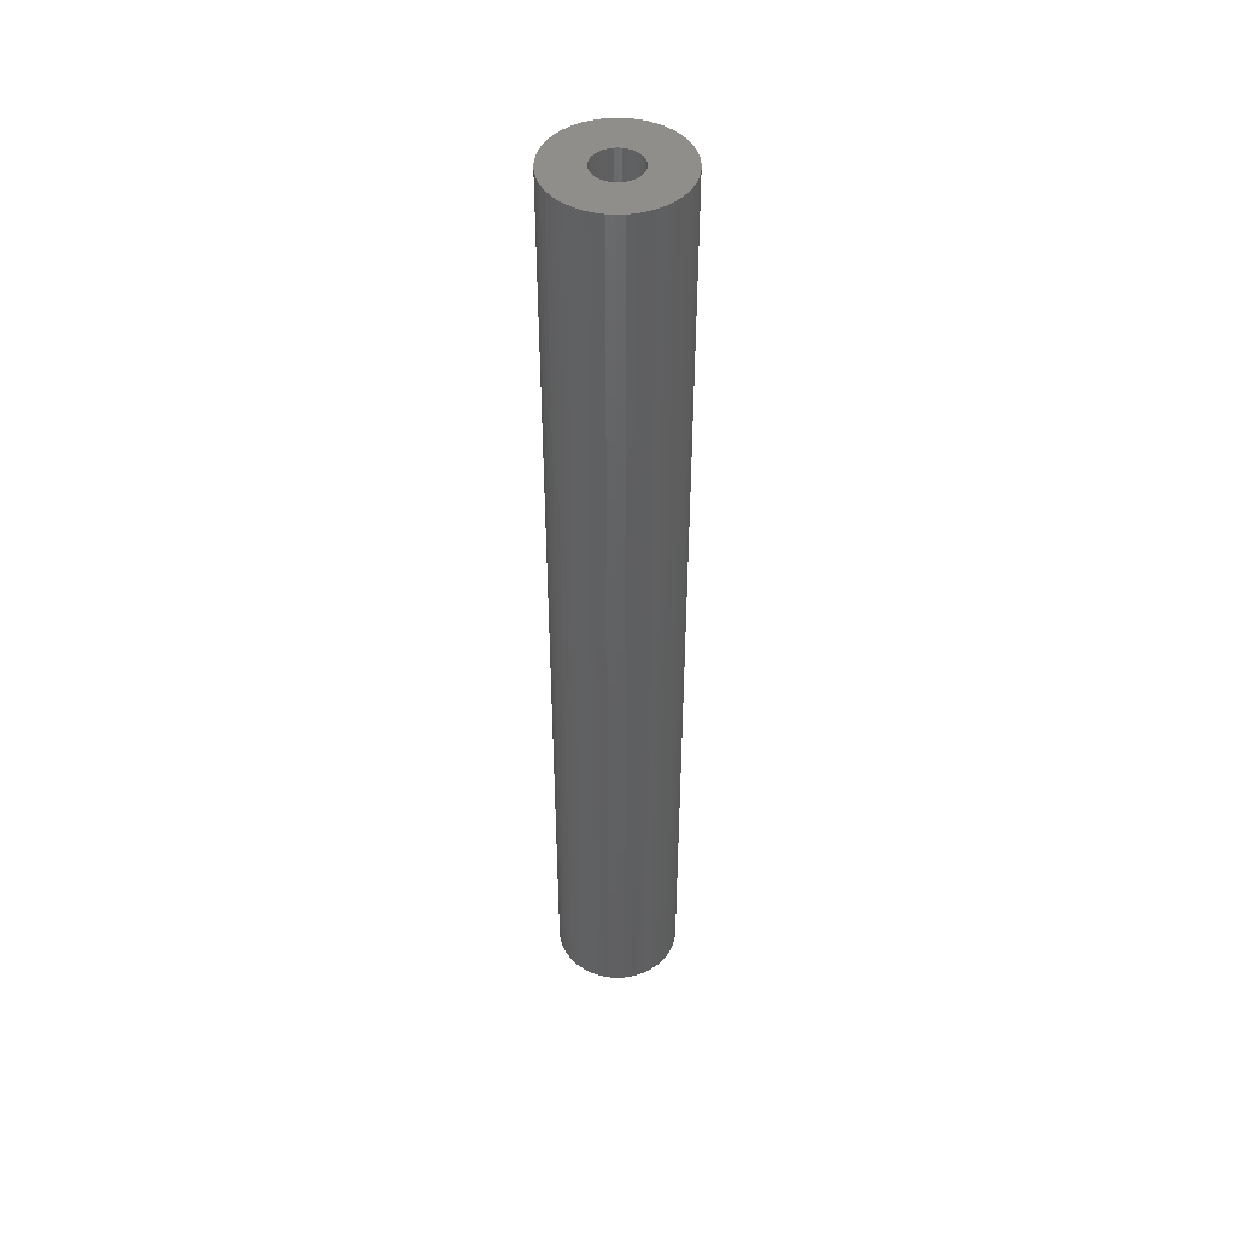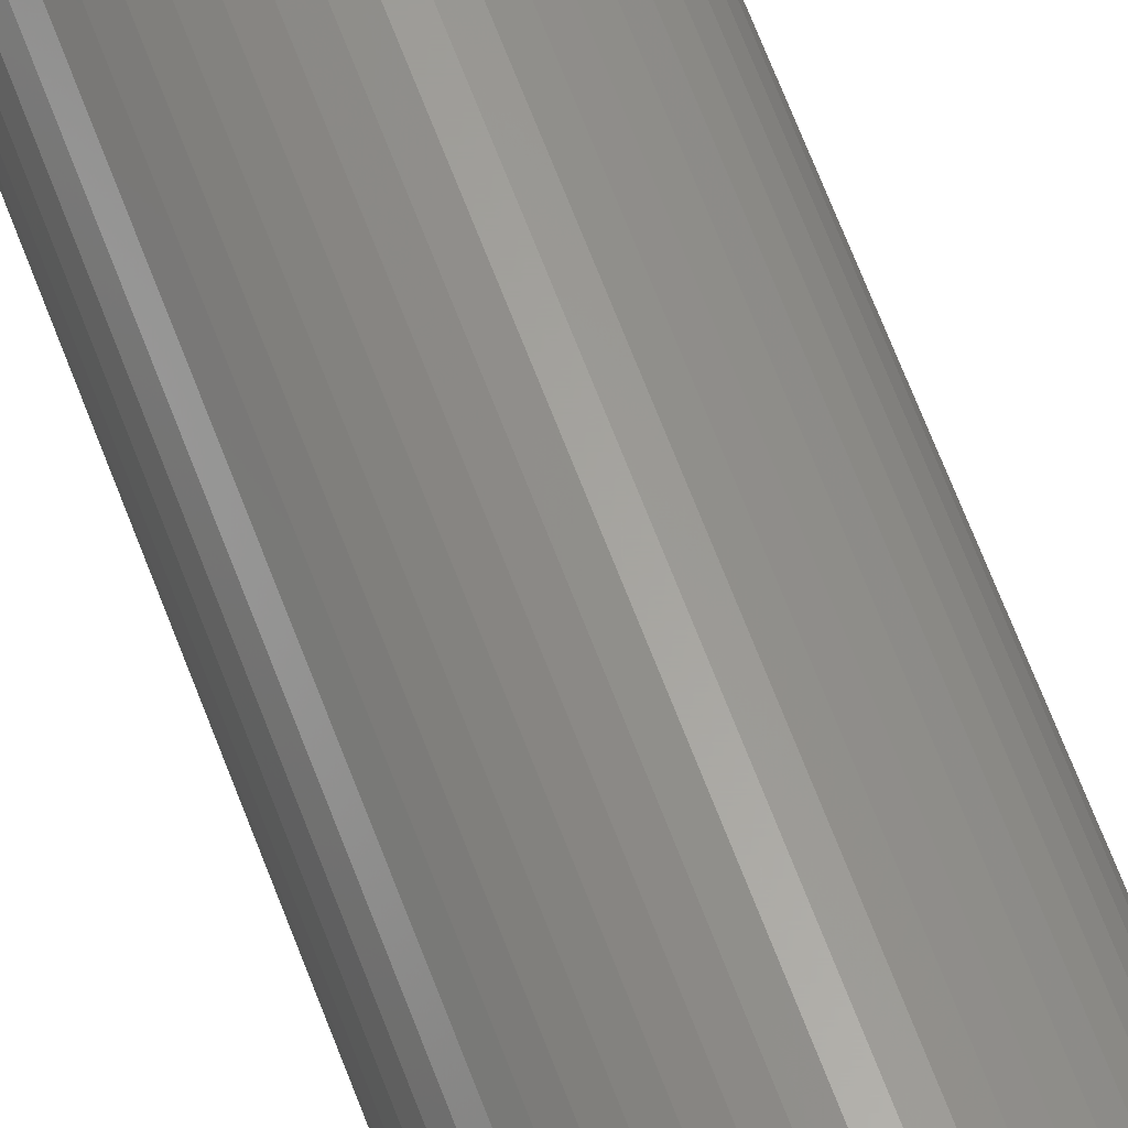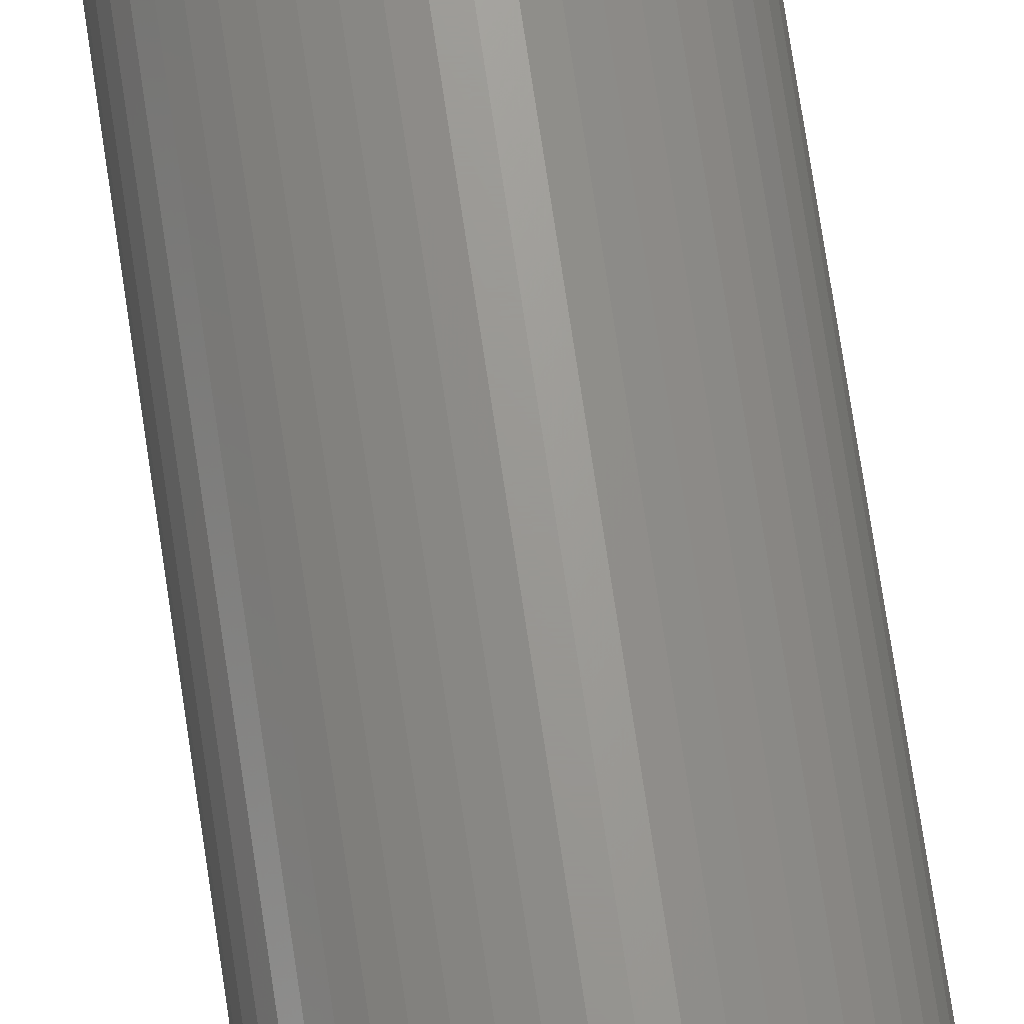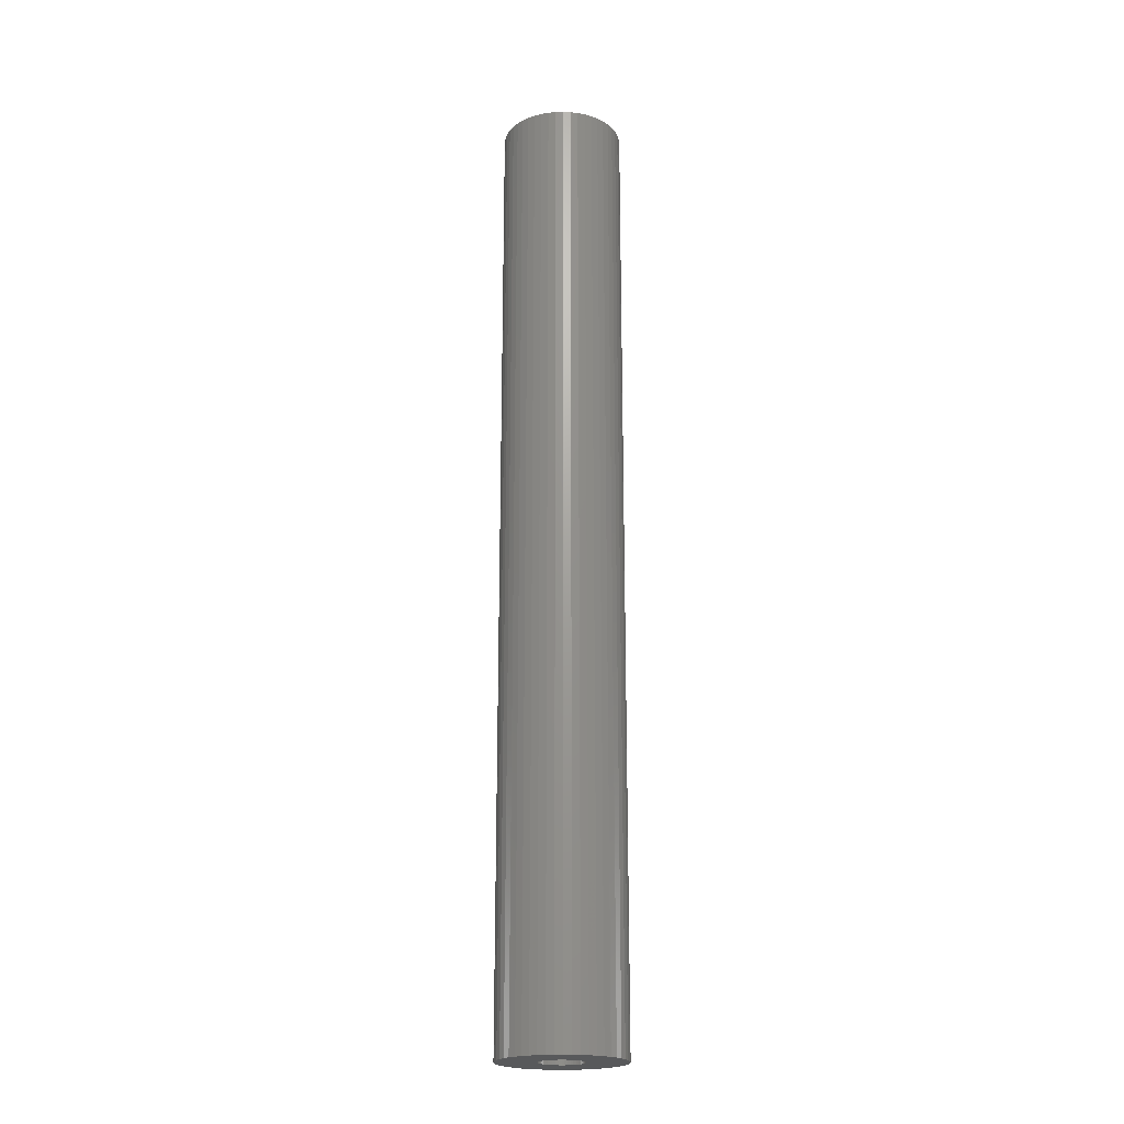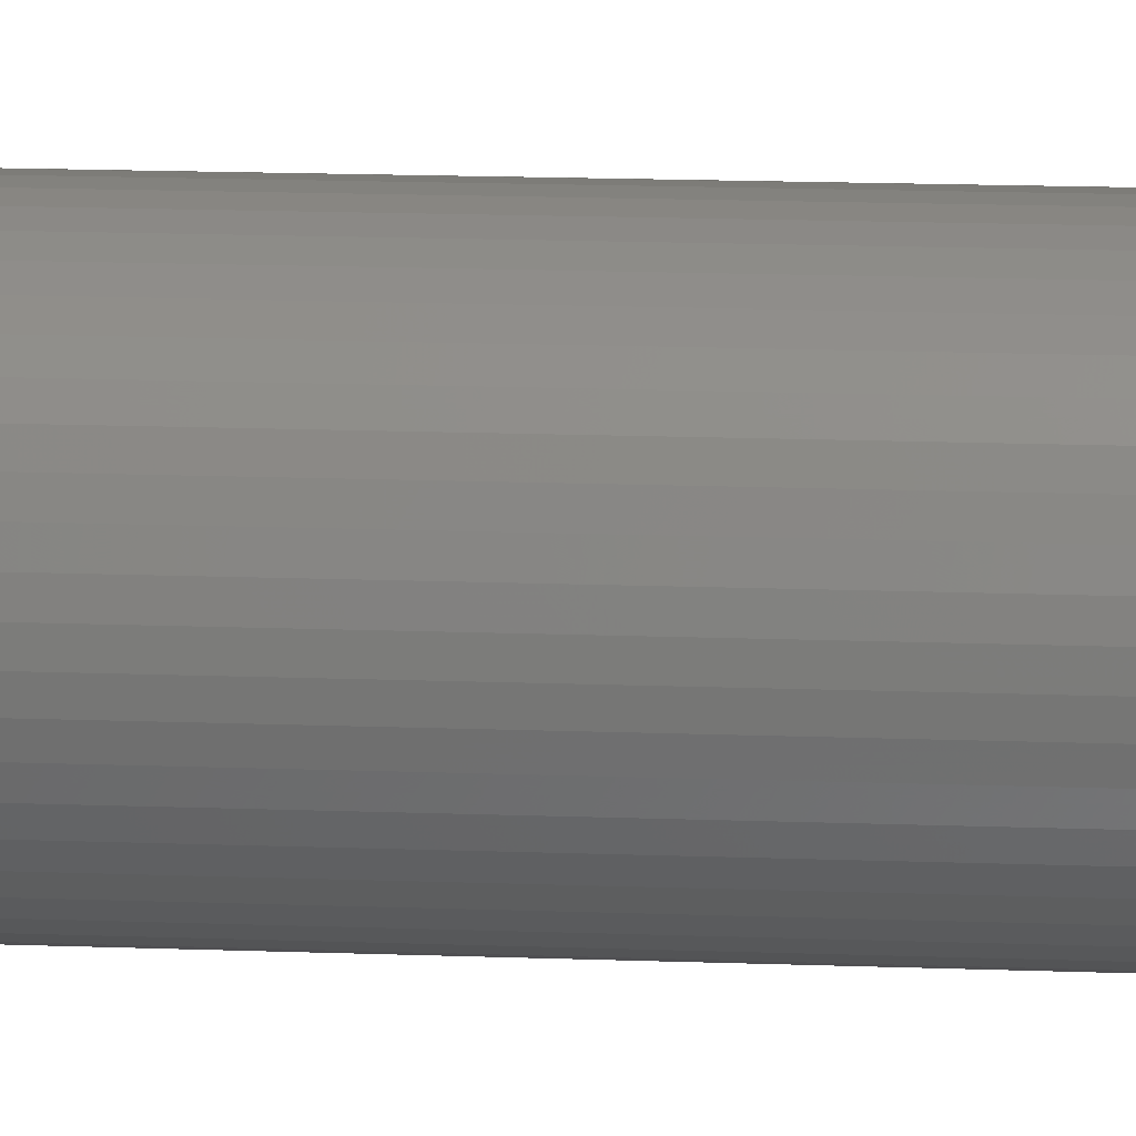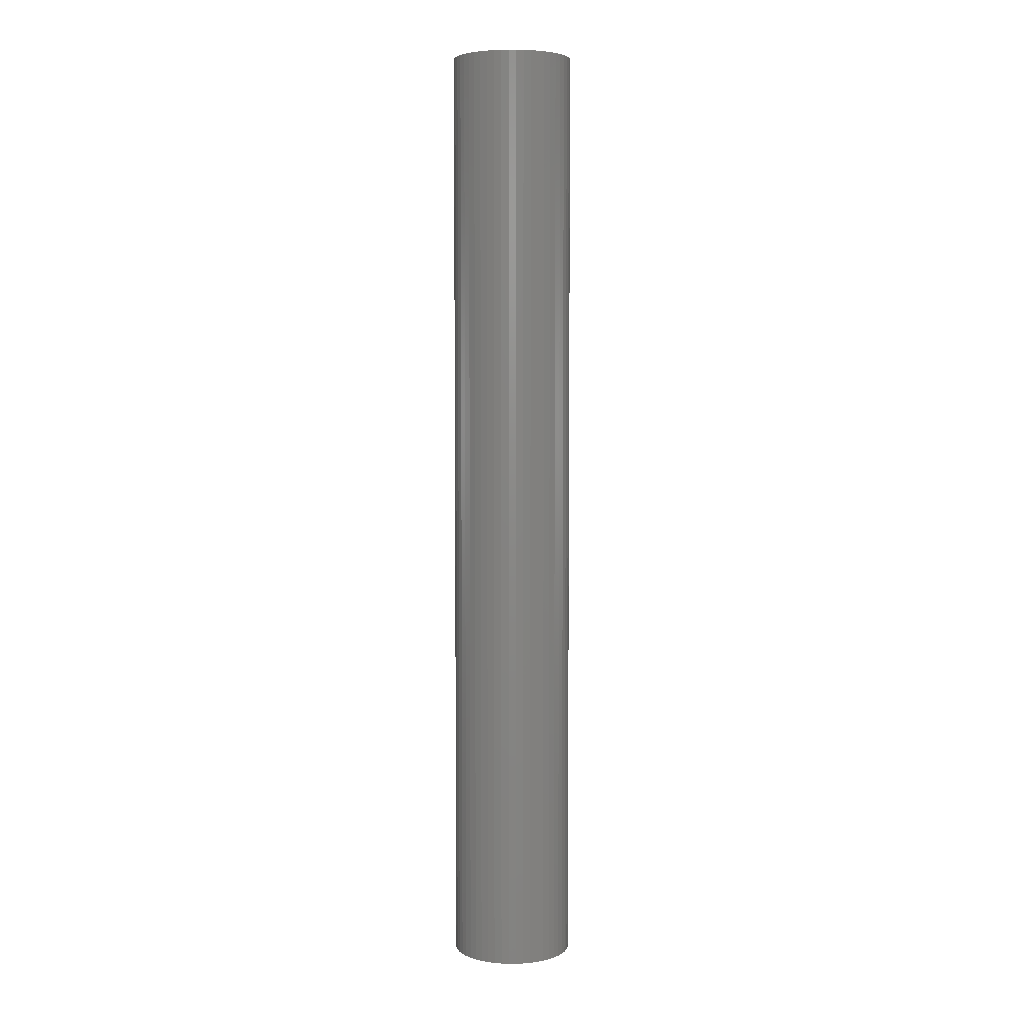
<metadata>
{"format":"stl","ext":"stl","renderer":"f3d","projection":"perspective","resolution":1024,"background":"white","views":[{"elev":46.4,"azim":-9.6,"up":"+Z"},{"elev":62.1,"azim":160.0,"up":"+Y"},{"elev":69.8,"azim":-8.3,"up":"+Y"},{"elev":-20.9,"azim":-163.0,"up":"+Z"},{"elev":9.4,"azim":97.4,"up":"+Y"},{"elev":4.9,"azim":-43.5,"up":"+Z"}]}
</metadata>
<code>
# stl→obj: 200 verts, 400 faces
v 5 0 39
v 4.961 0.6267 -39
v 4.961 0.6267 39
v 5 0 -39
v -5 0 -39
v -4.961 0.6267 39
v -4.961 0.6267 -39
v -5 0 39
v 0.314 4.99 -39
v -0.314 4.99 39
v 0.314 4.99 39
v -0.314 4.99 -39
v -0.314 -4.99 -39
v 0.314 -4.99 39
v -0.314 -4.99 39
v 0.314 -4.99 -39
v 3.645 3.423 -39
v 3.187 3.853 39
v 3.645 3.423 39
v 3.187 3.853 -39
v -3.187 3.853 -39
v -3.645 3.423 39
v -3.187 3.853 39
v -3.645 3.423 -39
v -1.545 4.755 -39
v -2.129 4.524 39
v -1.545 4.755 39
v -2.129 4.524 -39
v 4.649 1.841 39
v 4.382 2.409 -39
v 4.382 2.409 39
v 4.649 1.841 -39
v 4.843 1.243 -39
v 4.843 1.243 39
v 2.129 4.524 -39
v 1.545 4.755 39
v 2.129 4.524 39
v 1.545 4.755 -39
v 0.9369 4.911 39
v 0.9369 4.911 -39
v 2.679 4.222 -39
v 2.679 4.222 39
v -4.649 1.841 -39
v -4.382 2.409 39
v -4.382 2.409 -39
v -4.649 1.841 39
v -4.045 2.939 -39
v -4.045 2.939 39
v -4.843 1.243 -39
v -4.843 1.243 39
v -0.9369 4.911 -39
v -0.9369 4.911 39
v 0.9369 -4.911 39
v 0.9369 -4.911 -39
v 4.045 2.939 39
v 4.045 2.939 -39
v 1.8 0 39
v 1.786 0.2256 39
v 4.961 -0.6267 39
v 1.743 0.4476 39
v 1.786 -0.2256 39
v 1.674 0.6626 39
v 4.843 -1.243 39
v 1.577 0.8672 39
v 1.743 -0.4476 39
v 1.456 1.058 39
v 4.649 -1.841 39
v 1.312 1.232 39
v 1.674 -0.6626 39
v 1.147 1.387 39
v 4.382 -2.409 39
v 0.9645 1.52 39
v 1.577 -0.8672 39
v 4.045 -2.939 39
v 0.7664 1.629 39
v 0.5562 1.712 39
v 0.3373 1.768 39
v 0.113 1.796 39
v -0.113 1.796 39
v -0.3373 1.768 39
v -0.5562 1.712 39
v -0.7664 1.629 39
v -0.9645 1.52 39
v -2.679 4.222 39
v -1.147 1.387 39
v -1.312 1.232 39
v -1.456 1.058 39
v -1.577 0.8672 39
v 1.456 -1.058 39
v 3.645 -3.423 39
v 1.312 -1.232 39
v 3.187 -3.853 39
v 1.147 -1.387 39
v 2.679 -4.222 39
v 0.9645 -1.52 39
v 2.129 -4.524 39
v 0.7664 -1.629 39
v 1.545 -4.755 39
v 0.5562 -1.712 39
v 0.3373 -1.768 39
v 0.113 -1.796 39
v -0.113 -1.796 39
v -0.3373 -1.768 39
v -0.9369 -4.911 39
v -0.5562 -1.712 39
v -1.545 -4.755 39
v -0.7664 -1.629 39
v -2.129 -4.524 39
v -0.9645 -1.52 39
v -2.679 -4.222 39
v -1.147 -1.387 39
v -3.187 -3.853 39
v -1.312 -1.232 39
v -3.645 -3.423 39
v -1.456 -1.058 39
v -4.045 -2.939 39
v -1.577 -0.8672 39
v -4.382 -2.409 39
v -1.674 -0.6626 39
v -4.649 -1.841 39
v -1.743 -0.4476 39
v -4.843 -1.243 39
v -1.786 -0.2256 39
v -4.961 -0.6267 39
v -1.8 0 39
v -1.674 0.6626 39
v -1.743 0.4476 39
v -1.786 0.2256 39
v -2.679 4.222 -39
v 4.961 -0.6267 -39
v 4.843 -1.243 -39
v -3.645 -3.423 -39
v -3.187 -3.853 -39
v -4.382 -2.409 -39
v -4.649 -1.841 -39
v -4.045 -2.939 -39
v 1.8 0 -39
v 1.786 -0.2256 -39
v 1.743 -0.4476 -39
v 4.649 -1.841 -39
v 1.786 0.2256 -39
v 1.674 -0.6626 -39
v 4.382 -2.409 -39
v 1.577 -0.8672 -39
v 4.045 -2.939 -39
v 1.743 0.4476 -39
v 1.456 -1.058 -39
v 3.645 -3.423 -39
v 1.312 -1.232 -39
v 3.187 -3.853 -39
v 1.674 0.6626 -39
v 1.147 -1.387 -39
v 2.679 -4.222 -39
v 0.9645 -1.52 -39
v 2.129 -4.524 -39
v 1.577 0.8672 -39
v 0.7664 -1.629 -39
v 1.545 -4.755 -39
v 0.5562 -1.712 -39
v 0.3373 -1.768 -39
v 0.113 -1.796 -39
v -0.113 -1.796 -39
v -0.3373 -1.768 -39
v -0.9369 -4.911 -39
v -0.5562 -1.712 -39
v -1.545 -4.755 -39
v -0.7664 -1.629 -39
v -2.129 -4.524 -39
v -0.9645 -1.52 -39
v -2.679 -4.222 -39
v -1.147 -1.387 -39
v -1.312 -1.232 -39
v -1.456 -1.058 -39
v -1.577 -0.8672 -39
v 1.456 1.058 -39
v 1.312 1.232 -39
v 1.147 1.387 -39
v 0.9645 1.52 -39
v 0.7664 1.629 -39
v 0.5562 1.712 -39
v 0.3373 1.768 -39
v 0.113 1.796 -39
v -0.113 1.796 -39
v -0.3373 1.768 -39
v -0.5562 1.712 -39
v -0.7664 1.629 -39
v -0.9645 1.52 -39
v -1.147 1.387 -39
v -1.312 1.232 -39
v -1.456 1.058 -39
v -1.577 0.8672 -39
v -1.674 0.6626 -39
v -1.743 0.4476 -39
v -1.786 0.2256 -39
v -1.8 0 -39
v -1.674 -0.6626 -39
v -1.743 -0.4476 -39
v -4.843 -1.243 -39
v -1.786 -0.2256 -39
v -4.961 -0.6267 -39
f 1 2 3
f 2 1 4
f 5 6 7
f 6 5 8
f 9 10 11
f 10 9 12
f 13 14 15
f 14 13 16
f 17 18 19
f 18 17 20
f 21 22 23
f 22 21 24
f 25 26 27
f 26 25 28
f 29 30 31
f 30 29 32
f 3 33 34
f 33 3 2
f 35 36 37
f 36 35 38
f 38 39 36
f 39 38 40
f 41 37 42
f 37 41 35
f 43 44 45
f 44 43 46
f 47 22 24
f 22 47 48
f 49 46 43
f 46 49 50
f 51 27 52
f 27 51 25
f 16 53 14
f 53 16 54
f 34 32 29
f 32 34 33
f 55 17 19
f 17 55 56
f 31 56 55
f 56 31 30
f 40 11 39
f 11 40 9
f 20 42 18
f 42 20 41
f 45 48 47
f 48 45 44
f 7 50 49
f 50 7 6
f 57 1 3
f 58 3 34
f 1 57 59
f 60 34 29
f 61 59 57
f 62 29 31
f 59 61 63
f 64 31 55
f 65 63 61
f 66 55 19
f 63 65 67
f 68 19 18
f 69 67 65
f 70 18 42
f 67 69 71
f 72 42 37
f 73 71 69
f 71 73 74
f 3 58 57
f 34 60 58
f 29 62 60
f 31 64 62
f 75 37 36
f 55 66 64
f 19 68 66
f 18 70 68
f 42 72 70
f 76 36 39
f 37 75 72
f 36 76 75
f 39 77 76
f 11 77 39
f 11 78 77
f 11 79 78
f 10 79 11
f 10 80 79
f 52 80 10
f 80 52 81
f 27 81 52
f 81 27 82
f 26 82 27
f 82 26 83
f 84 83 26
f 83 84 85
f 23 85 84
f 85 23 86
f 22 86 23
f 86 22 87
f 48 87 22
f 87 48 88
f 89 74 73
f 74 89 90
f 91 90 89
f 90 91 92
f 93 92 91
f 92 93 94
f 95 94 93
f 94 95 96
f 97 96 95
f 96 97 98
f 99 98 97
f 98 99 53
f 100 53 99
f 100 14 53
f 101 14 100
f 102 14 101
f 102 15 14
f 103 15 102
f 104 103 105
f 106 105 107
f 103 104 15
f 108 107 109
f 110 109 111
f 112 111 113
f 114 113 115
f 105 106 104
f 116 115 117
f 118 117 119
f 120 119 121
f 122 121 123
f 124 123 125
f 44 88 48
f 107 108 106
f 88 44 126
f 109 110 108
f 46 126 44
f 111 112 110
f 126 46 127
f 113 114 112
f 50 127 46
f 115 116 114
f 127 50 128
f 117 118 116
f 6 128 50
f 119 120 118
f 128 6 125
f 121 122 120
f 8 125 6
f 123 124 122
f 125 8 124
f 28 84 26
f 84 28 129
f 129 23 84
f 23 129 21
f 12 52 10
f 52 12 51
f 59 4 1
f 4 59 130
f 63 130 59
f 130 63 131
f 132 112 114
f 112 132 133
f 134 120 135
f 120 134 118
f 132 116 136
f 116 132 114
f 137 4 130
f 138 130 131
f 4 137 2
f 139 131 140
f 141 2 137
f 142 140 143
f 2 141 33
f 144 143 145
f 146 33 141
f 147 145 148
f 33 146 32
f 149 148 150
f 151 32 146
f 152 150 153
f 32 151 30
f 154 153 155
f 156 30 151
f 30 156 56
f 130 138 137
f 131 139 138
f 140 142 139
f 143 144 142
f 157 155 158
f 145 147 144
f 148 149 147
f 150 152 149
f 153 154 152
f 159 158 54
f 155 157 154
f 158 159 157
f 54 160 159
f 16 160 54
f 16 161 160
f 16 162 161
f 13 162 16
f 13 163 162
f 164 163 13
f 163 164 165
f 166 165 164
f 165 166 167
f 168 167 166
f 167 168 169
f 170 169 168
f 169 170 171
f 133 171 170
f 171 133 172
f 132 172 133
f 172 132 173
f 136 173 132
f 173 136 174
f 175 56 156
f 56 175 17
f 176 17 175
f 17 176 20
f 177 20 176
f 20 177 41
f 178 41 177
f 41 178 35
f 179 35 178
f 35 179 38
f 180 38 179
f 38 180 40
f 181 40 180
f 181 9 40
f 182 9 181
f 183 9 182
f 183 12 9
f 184 12 183
f 51 184 185
f 25 185 186
f 184 51 12
f 28 186 187
f 129 187 188
f 21 188 189
f 24 189 190
f 185 25 51
f 47 190 191
f 45 191 192
f 43 192 193
f 49 193 194
f 7 194 195
f 134 174 136
f 186 28 25
f 174 134 196
f 187 129 28
f 135 196 134
f 188 21 129
f 196 135 197
f 189 24 21
f 198 197 135
f 190 47 24
f 197 198 199
f 191 45 47
f 200 199 198
f 192 43 45
f 199 200 195
f 193 49 43
f 5 195 200
f 194 7 49
f 195 5 7
f 155 94 96
f 94 155 153
f 71 140 67
f 140 71 143
f 166 104 106
f 104 166 164
f 135 122 198
f 122 135 120
f 150 90 92
f 90 150 148
f 158 96 98
f 96 158 155
f 54 98 53
f 98 54 158
f 74 143 71
f 143 74 145
f 90 145 74
f 145 90 148
f 67 131 63
f 131 67 140
f 164 15 104
f 15 164 13
f 168 106 108
f 106 168 166
f 136 118 134
f 118 136 116
f 198 124 200
f 124 198 122
f 200 8 5
f 8 200 124
f 153 92 94
f 92 153 150
f 170 108 110
f 108 170 168
f 133 110 112
f 110 133 170
f 127 192 126
f 192 127 193
f 156 66 175
f 66 156 64
f 181 76 77
f 76 181 180
f 180 75 76
f 75 180 179
f 186 81 82
f 81 186 185
f 126 191 88
f 191 126 192
f 138 57 137
f 57 138 61
f 157 99 97
f 99 157 159
f 177 68 70
f 68 177 176
f 182 77 78
f 77 182 181
f 178 70 72
f 70 178 177
f 87 189 86
f 189 87 190
f 189 85 86
f 85 189 188
f 137 58 141
f 58 137 57
f 163 105 103
f 105 163 165
f 159 100 99
f 100 159 160
f 175 68 176
f 68 175 66
f 183 78 79
f 78 183 182
f 179 72 75
f 72 179 178
f 125 194 128
f 194 125 195
f 88 190 87
f 190 88 191
f 184 79 80
f 79 184 183
f 185 80 81
f 80 185 184
f 187 82 83
f 82 187 186
f 188 83 85
f 83 188 187
f 139 61 138
f 61 139 65
f 160 101 100
f 101 160 161
f 151 64 156
f 64 151 62
f 146 62 151
f 62 146 60
f 141 60 146
f 60 141 58
f 128 193 127
f 193 128 194
f 154 97 95
f 97 154 157
f 149 93 91
f 93 149 152
f 149 89 147
f 89 149 91
f 162 103 102
f 103 162 163
f 123 195 125
f 195 123 199
f 119 197 121
f 197 119 196
f 113 173 115
f 173 113 172
f 142 65 139
f 65 142 69
f 144 69 142
f 69 144 73
f 152 95 93
f 95 152 154
f 147 73 144
f 73 147 89
f 169 111 109
f 111 169 171
f 161 102 101
f 102 161 162
f 121 199 123
f 199 121 197
f 171 113 111
f 113 171 172
f 117 196 119
f 196 117 174
f 167 109 107
f 109 167 169
f 165 107 105
f 107 165 167
f 115 174 117
f 174 115 173

</code>
